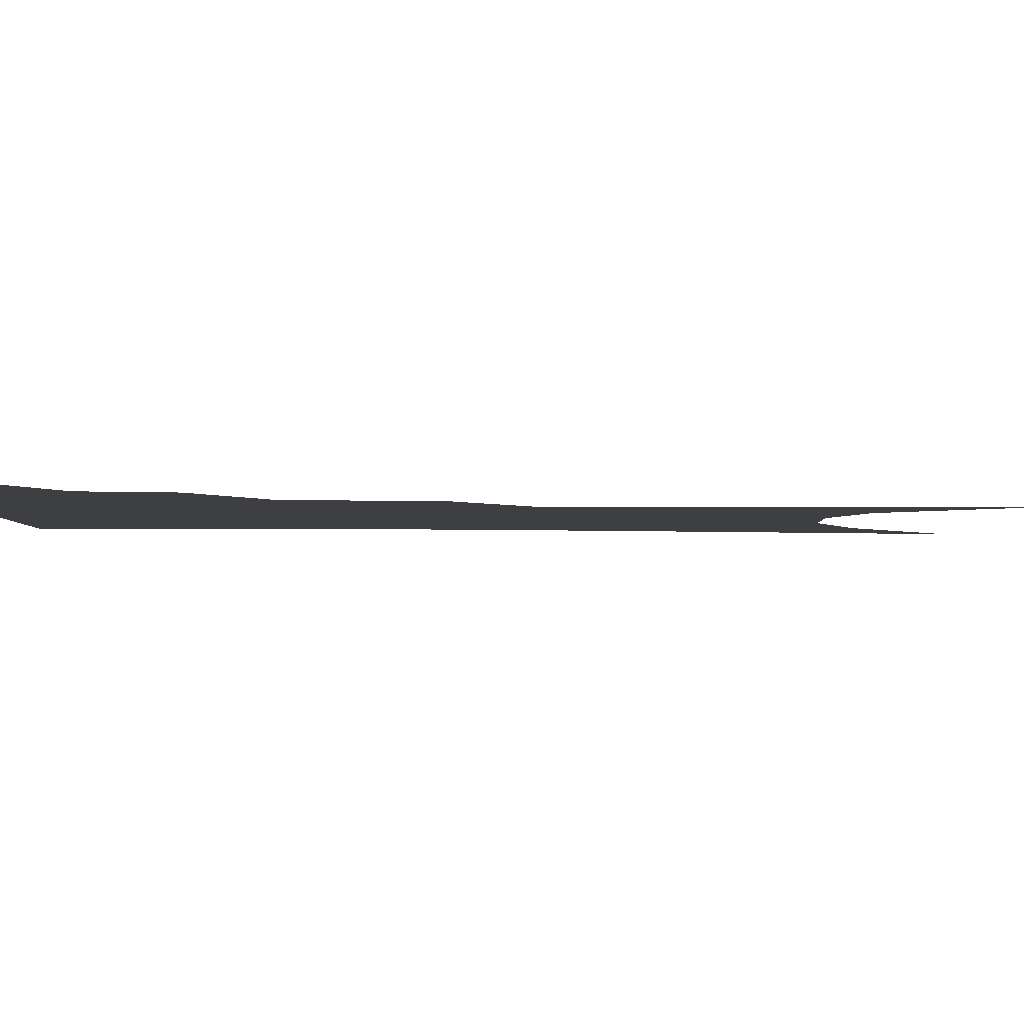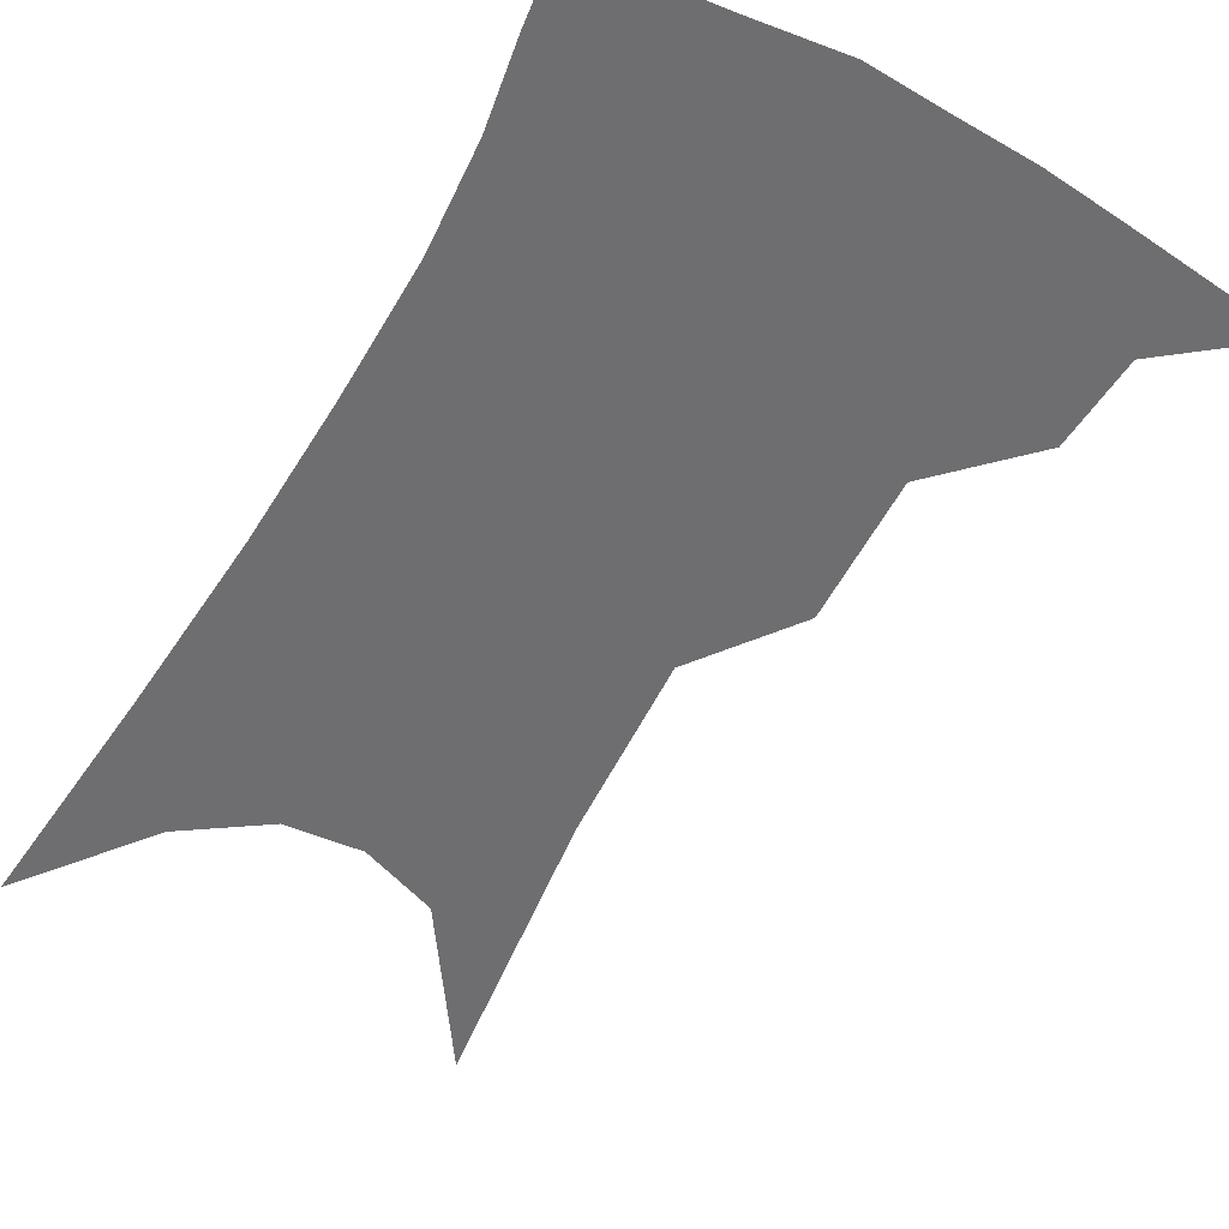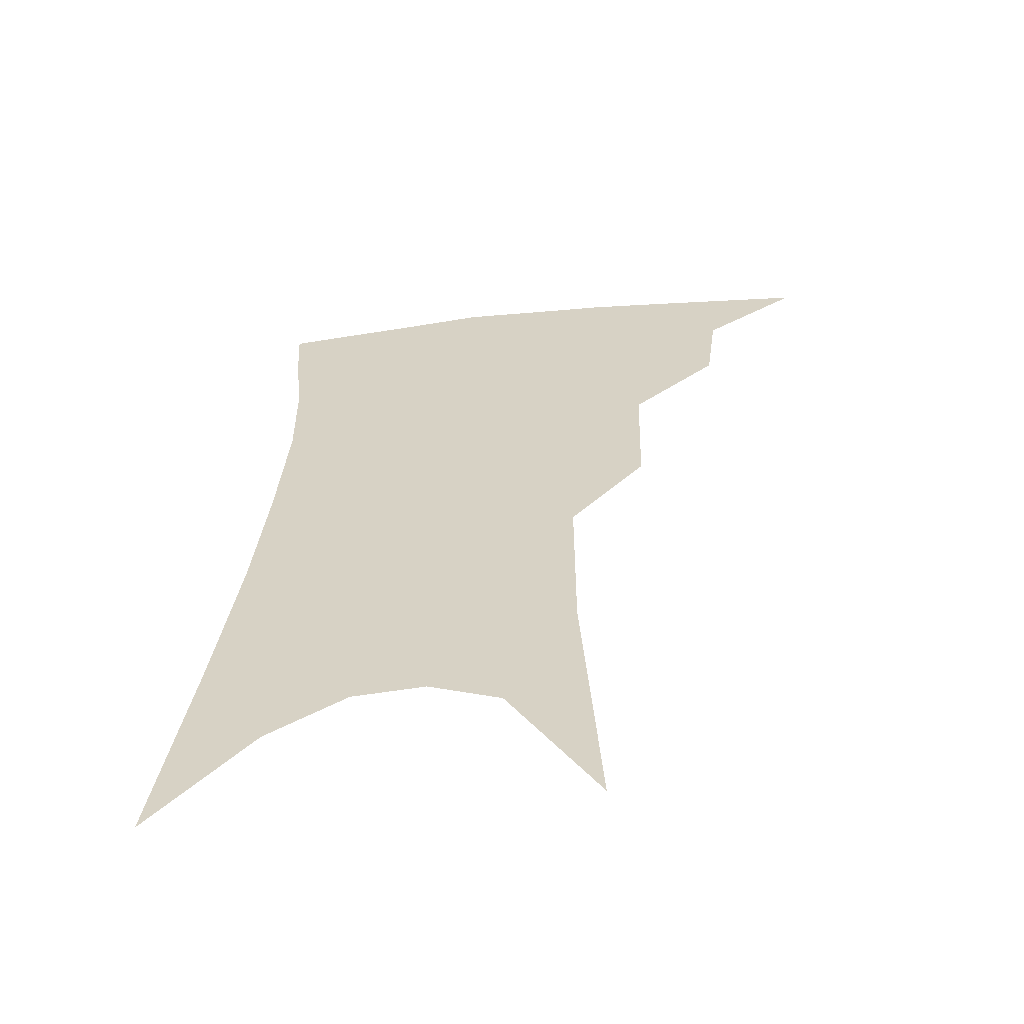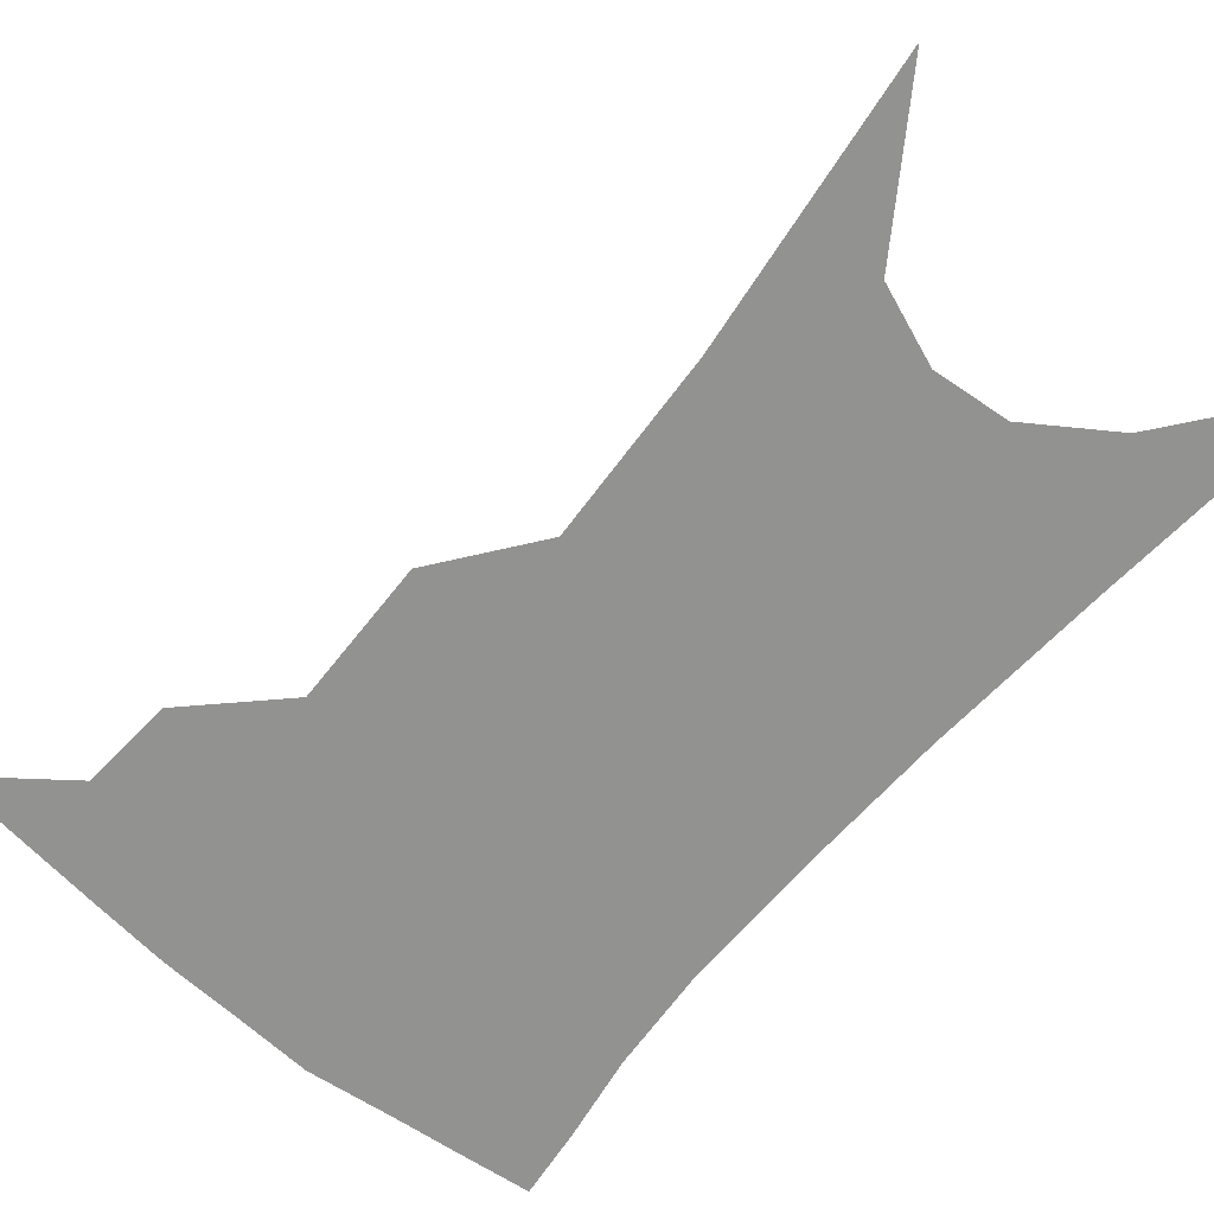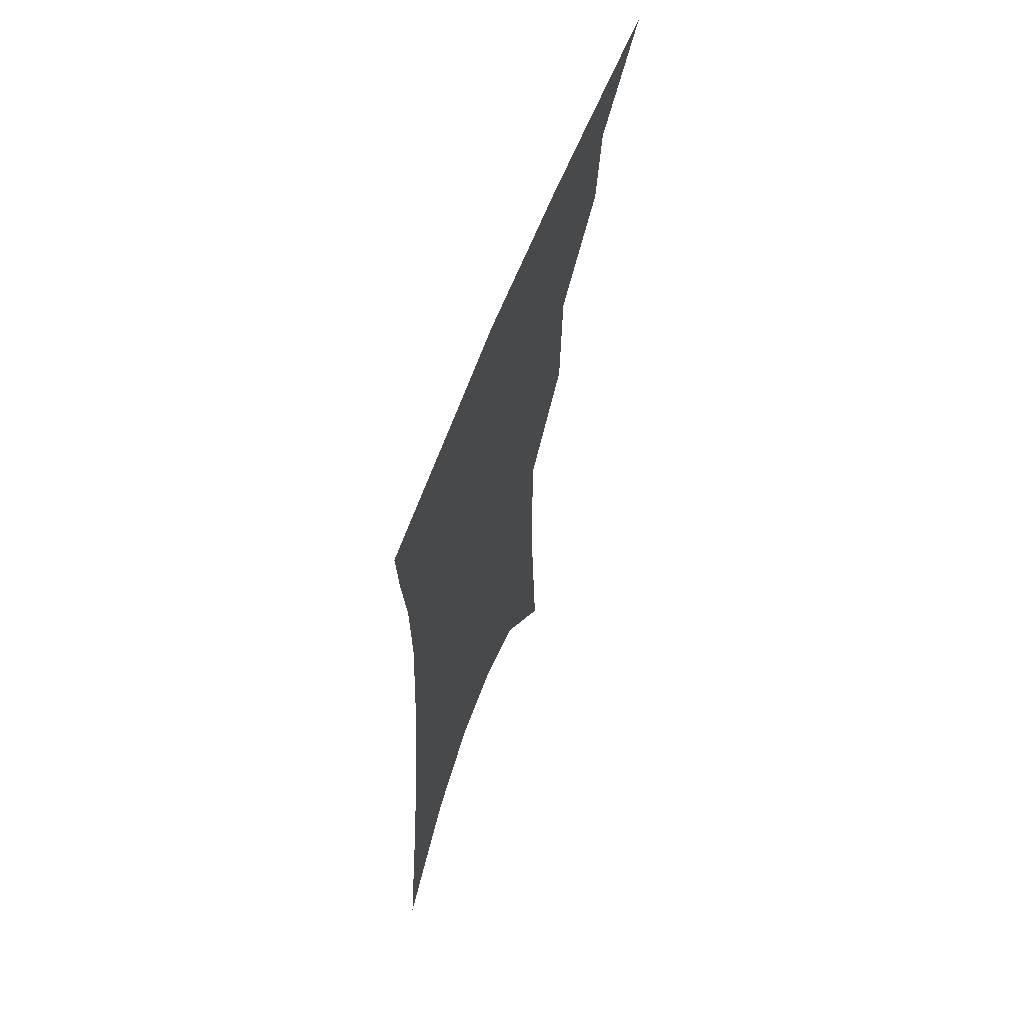
<metadata>
{"format":"obj","ext":"obj","renderer":"f3d","projection":"perspective","resolution":1024,"background":"white","views":[{"elev":-3.9,"azim":-91.2,"up":"+Z"},{"elev":-54.4,"azim":154.5,"up":"+Z"},{"elev":-59.3,"azim":-171.9,"up":"+Y"},{"elev":-66.3,"azim":-36.4,"up":"+Z"},{"elev":66.3,"azim":110.7,"up":"+Y"}]}
</metadata>
<code>
v 486.4 341.6 0
v 516.4 298.2 0
v 513.2 323.4 0
v 508.9 345.7 0
v 542.2 236.9 0
v 541 276.8 0
v 538 304.3 0
v 535 327.8 0
v 530.9 349.7 0
v 558.8 79.34 0
v 564 159.8 0
v 563.9 211.4 0
v 562.6 253.4 0
v 561.3 285.9 0
v 559.4 310.2 0
v 556.4 331.4 0
v 552.6 353.5 0
v 584.6 123.4 0
v 584.4 179.3 0
v 582.9 224.5 0
v 581.8 262.3 0
v 580.7 290 0
v 579.7 313.2 0
v 578.8 334.1 0
v 575 355.9 0
v 605.3 132.8 0
v 603.1 185.9 0
v 601.2 229.3 0
v 600 265.3 0
v 599.7 293.1 0
v 599.6 315.5 0
v 599.1 335.8 0
v 596.1 358.4 0
v 626.2 132.1 0
v 621.7 188.8 0
v 619.3 229.8 0
v 618.2 263.5 0
v 618.1 292.1 0
v 618.7 315.9 0
v 619.3 336.6 0
v 619.2 356.9 0
v 649.2 118.6 0
v 642 179.2 0
v 638.8 221.4 0
v 637 257.2 0
v 636.1 290.8 0
v 637.3 316.2 0
v 639.2 336.5 0
v 639.7 355.9 0
v 678.2 85.99 0
v 668.6 151 0
v 661.9 202.3 0
v 657.9 243.4 0
v 655.1 282.1 0
v 655.4 311.8 0
v 657.9 335.8 0
v 659 354.8 0
v 721 361 0
f 3 4 1
f 6 7 2
f 2 7 3
f 7 8 3
f 3 8 4
f 8 9 4
f 12 13 5
f 5 13 6
f 13 14 6
f 6 14 7
f 14 15 7
f 7 15 8
f 15 16 8
f 8 16 9
f 16 17 9
f 10 18 11
f 18 19 11
f 11 19 12
f 19 20 12
f 12 20 13
f 20 21 13
f 13 21 14
f 21 22 14
f 14 22 15
f 22 23 15
f 15 23 16
f 23 24 16
f 16 24 17
f 24 25 17
f 18 26 19
f 26 27 19
f 19 27 20
f 27 28 20
f 20 28 21
f 28 29 21
f 21 29 22
f 29 30 22
f 22 30 23
f 30 31 23
f 23 31 24
f 31 32 24
f 24 32 25
f 32 33 25
f 26 34 27
f 34 35 27
f 27 35 28
f 35 36 28
f 28 36 29
f 36 37 29
f 29 37 30
f 37 38 30
f 30 38 31
f 38 39 31
f 31 39 32
f 39 40 32
f 32 40 33
f 40 41 33
f 34 42 35
f 42 43 35
f 35 43 36
f 43 44 36
f 36 44 37
f 44 45 37
f 37 45 38
f 45 46 38
f 38 46 39
f 46 47 39
f 39 47 40
f 47 48 40
f 40 48 41
f 48 49 41
f 42 50 43
f 50 51 43
f 43 51 44
f 51 52 44
f 44 52 45
f 52 53 45
f 45 53 46
f 53 54 46
f 46 54 47
f 54 55 47
f 47 55 48
f 55 56 48
f 48 56 49
f 56 57 49

</code>
